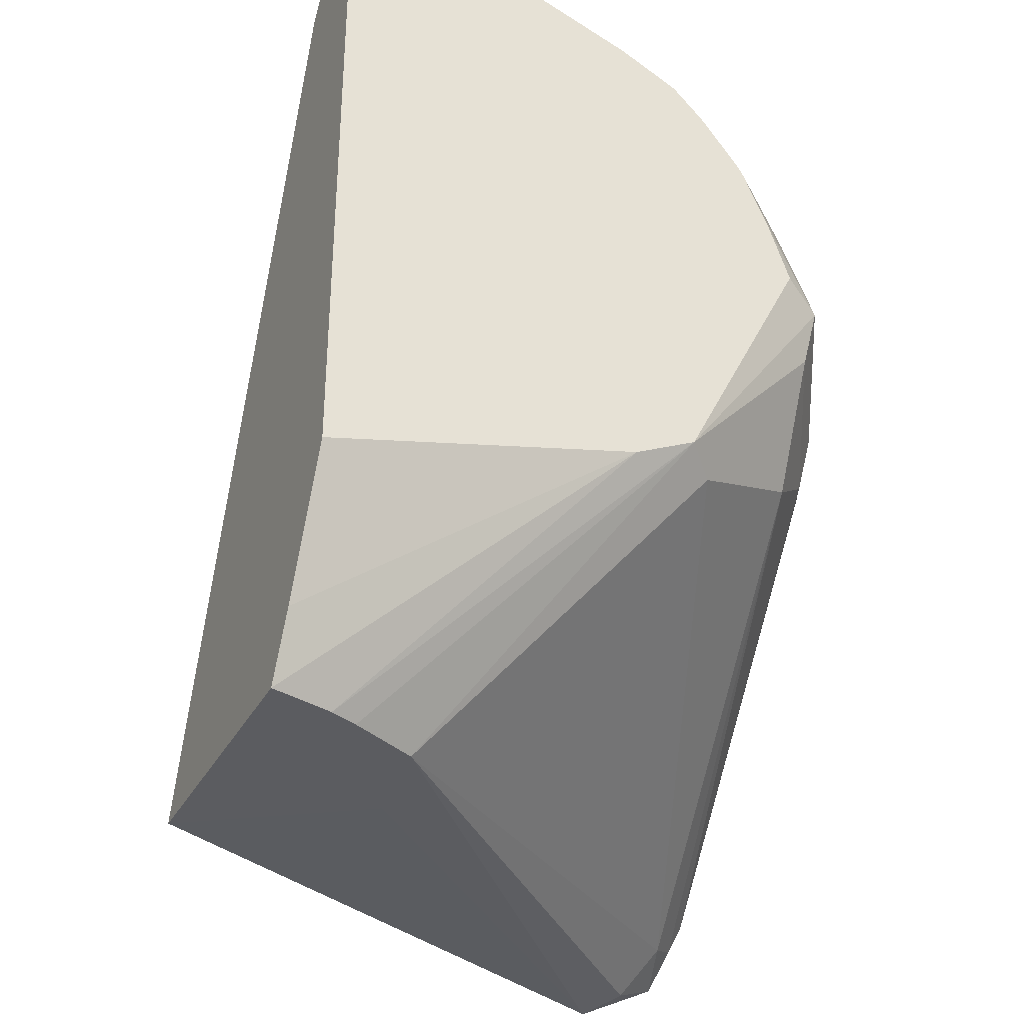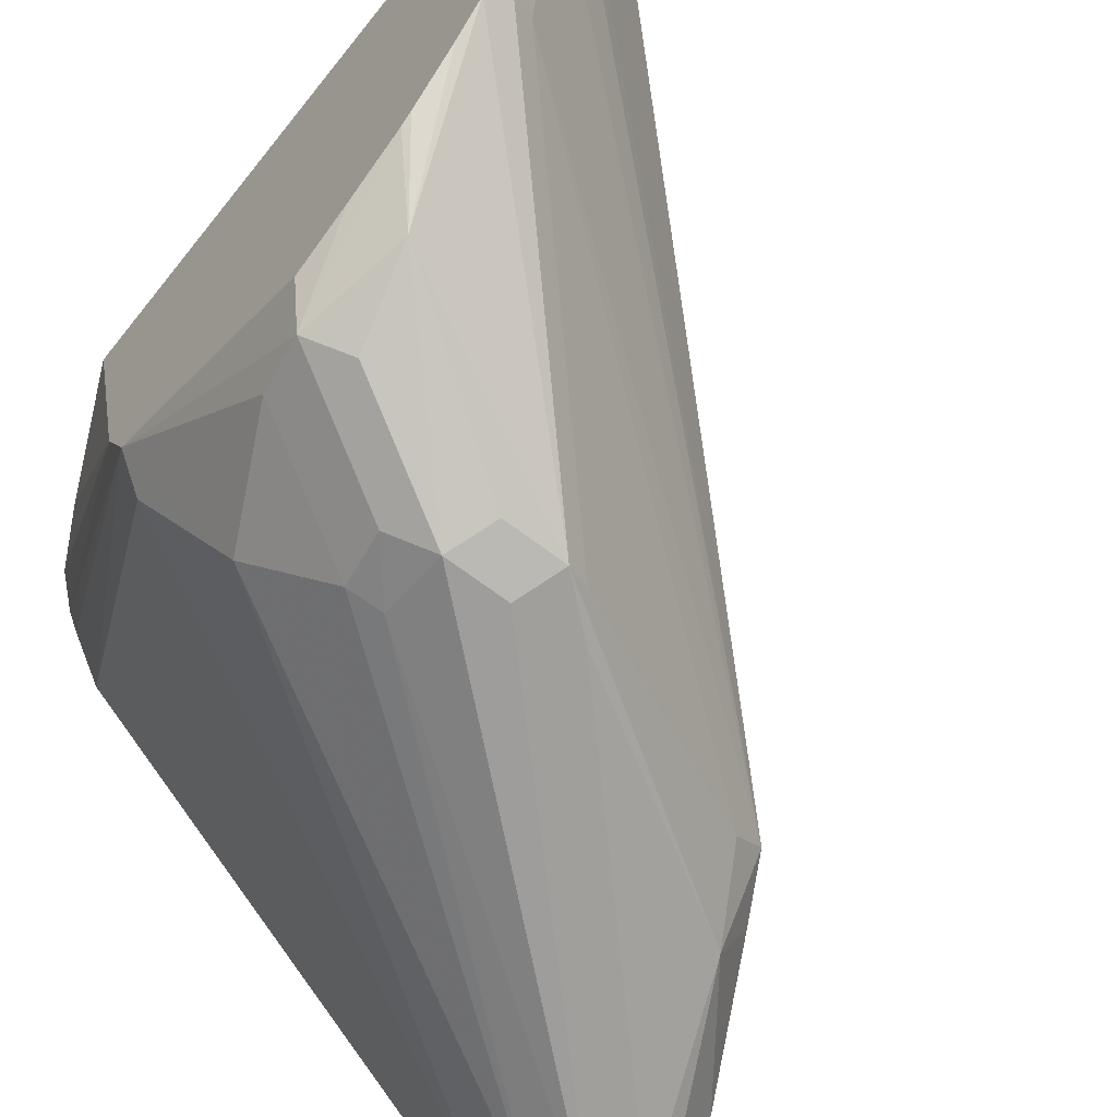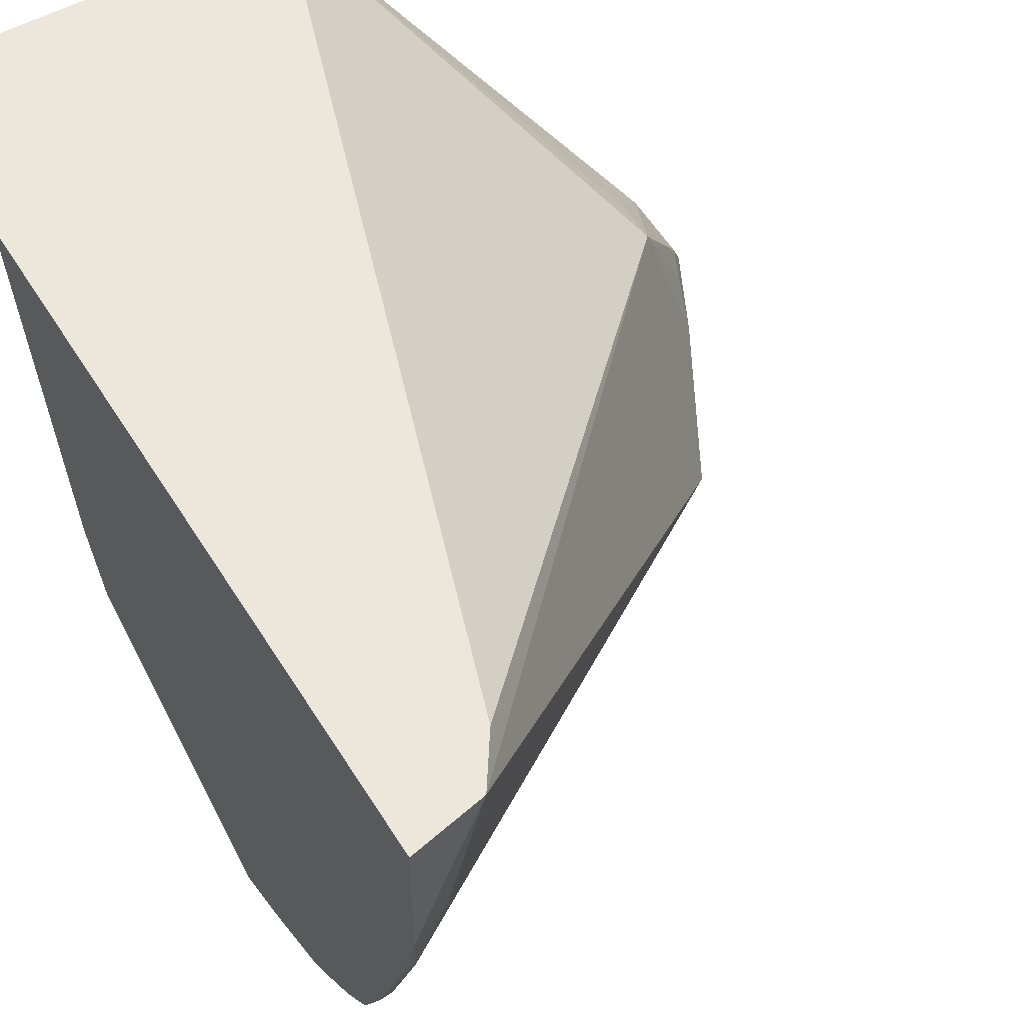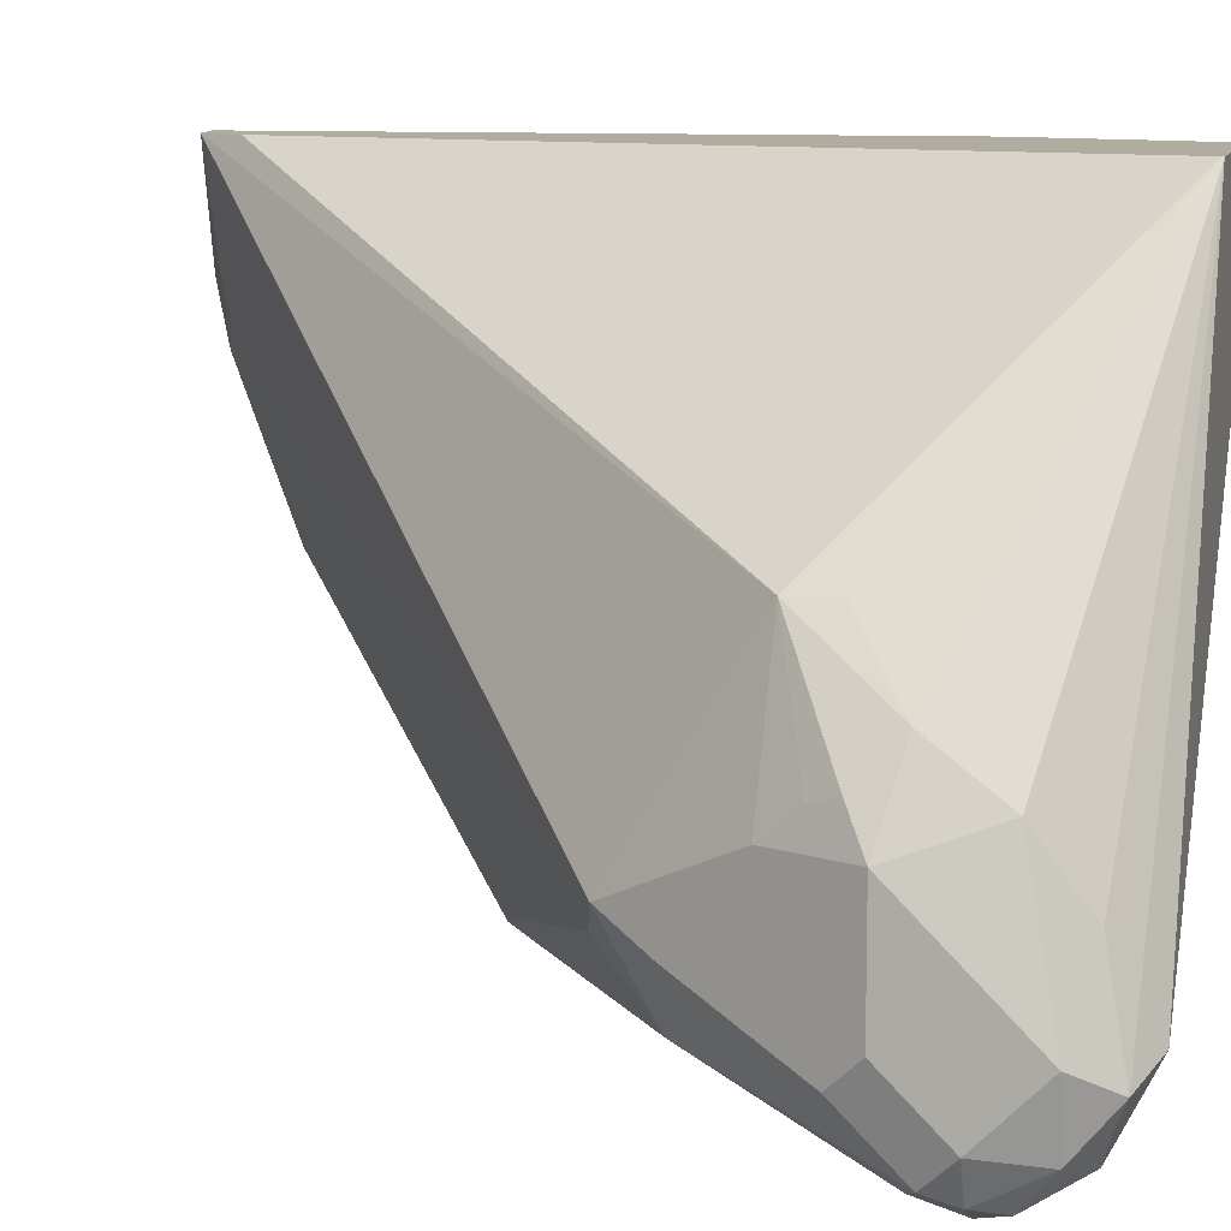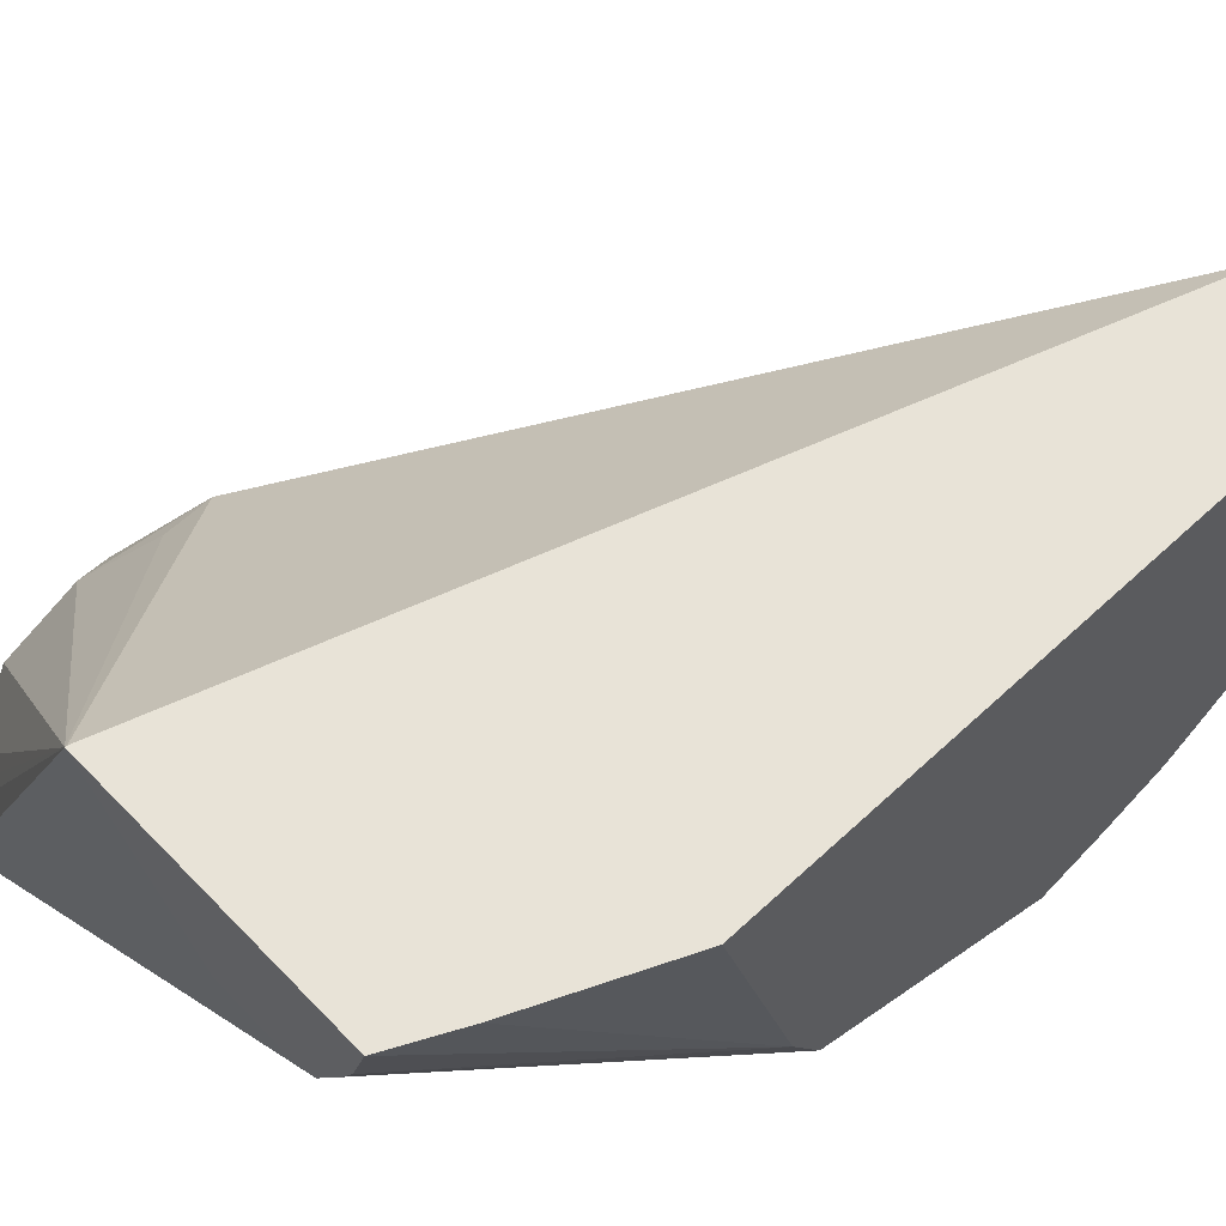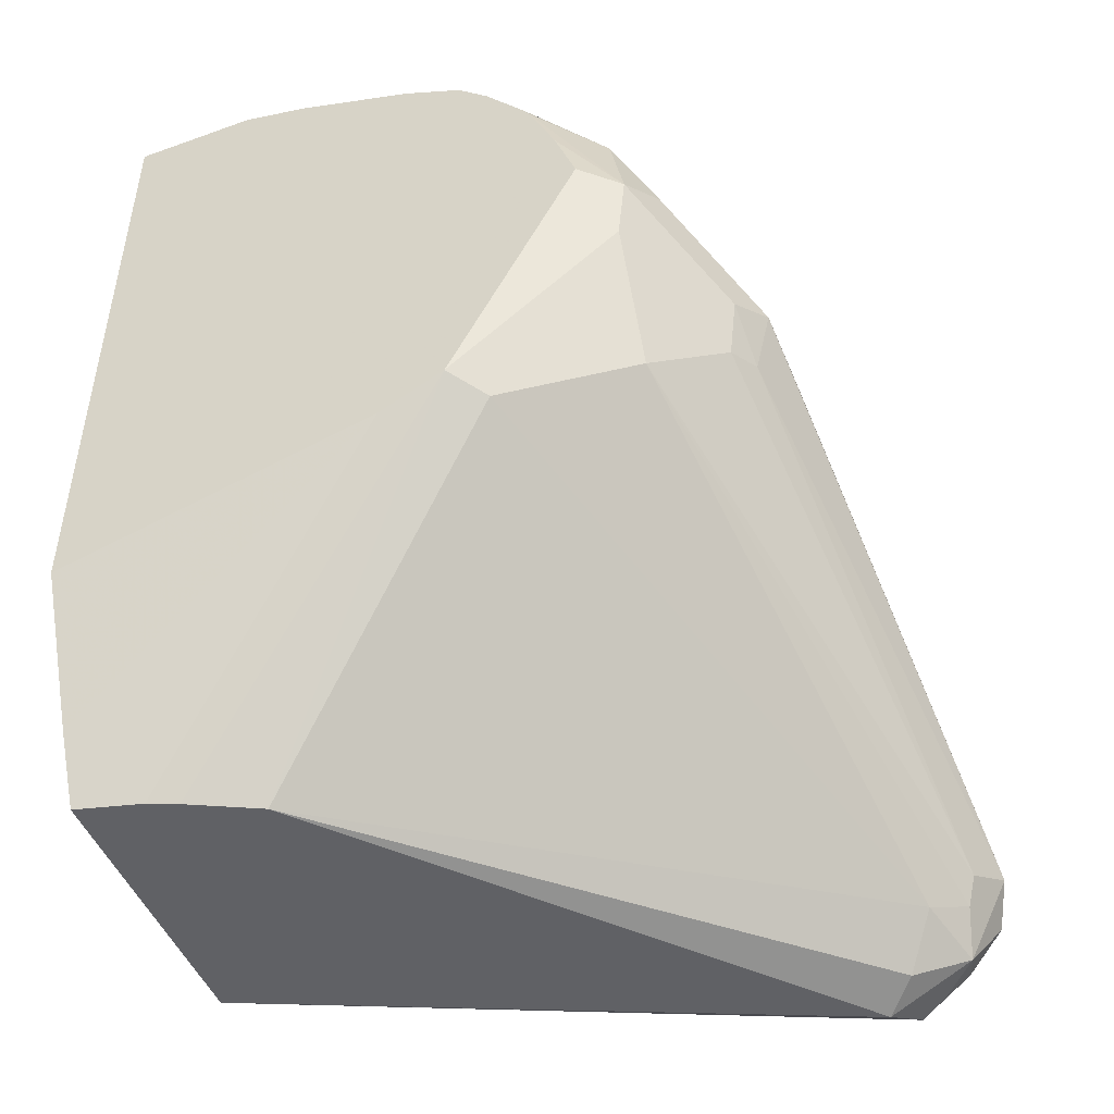
<metadata>
{"format":"obj","ext":"obj","renderer":"f3d","projection":"perspective","resolution":1024,"background":"white","views":[{"elev":-34.6,"azim":64.9,"up":"+Y"},{"elev":-62.8,"azim":141.7,"up":"+Z"},{"elev":53.0,"azim":149.1,"up":"+Z"},{"elev":9.9,"azim":-76.2,"up":"+Z"},{"elev":61.6,"azim":46.5,"up":"+Z"},{"elev":-48.4,"azim":111.9,"up":"+Y"}]}
</metadata>
<code>
v 0.09631 0.4351 -0.6063
v 0.0749 0.3923 -0.6206
v 0.0749 0.4066 -0.6063
v 0.07133 0.3852 -0.6134
v 0.07609 0.3852 -0.623
v 0.08084 0.3947 -0.623
v 0.1552 0.4708 -0.6099
v 0.08561 0.3852 -0.6277
v 0.1712 0.4708 -0.6134
v 0.1664 0.4803 -0.6087
v 0.1605 0.4779 -0.6063
v 0.2235 0.5374 -0.5516
v 0.2176 0.535 -0.5493
v 0.2247 0.5493 -0.5207
v 0.2265 0.5528 -0.5136
v 0.09512 0.447 -0.5849
v 0.1034 0.4494 -0.592
v 0.08917 0.4351 -0.592
v 0.08084 0.4185 -0.5707
v 0.07133 0.3995 -0.5707
v 0.07133 0.3995 -0.5992
v 0.07133 0.3709 -0.5992
v 0.0749 0.3709 -0.6152
v 0.07609 0.3614 -0.6039
v 0.07846 0.3638 -0.6099
v 0.08561 0.3567 -0.5992
v 0.08561 0.3662 -0.6182
v 0.07846 0.3781 -0.6241
v 0.09273 0.3745 -0.6206
v 0.09987 0.3709 -0.6134
v 0.09273 0.3602 -0.6063
v 0.1926 0.3563 -0.5065
v 0.2211 0.4244 -0.5635
v 0.2069 0.4387 -0.592
v 0.09512 0.3804 -0.623
v 0.1926 0.453 -0.6063
v 0.1854 0.4547 -0.6099
v 0.195 0.466 -0.6087
v 0.1854 0.4708 -0.6134
v 0.1807 0.4803 -0.6087
v 0.2187 0.5041 -0.5897
v 0.2282 0.535 -0.5563
v 0.2282 0.5277 -0.5636
v 0.2282 0.5161 -0.5726
v 0.2282 0.5135 -0.5743
v 0.2282 0.4849 -0.5851
v 0.2282 0.4992 -0.5803
v 0.2235 0.4803 -0.5944
v 0.2282 0.4279 -0.5565
v 0.2211 0.4672 -0.592
v 0.2002 0.3563 -0.4913
v 0.2028 0.3563 -0.4851
v 0.2282 0.4208 -0.5421
v 0.2066 0.3563 -0.4709
v 0.1689 0.3563 -0.5098
v 0.1851 0.3563 -0.5102
v 0.1429 0.3563 -0.4709
v 0.07846 0.3638 -0.592
v 0.08084 0.3662 -0.5802
v 0.07846 0.3781 -0.5635
v 0.08084 0.3947 -0.5516
v 0.09273 0.4066 -0.535
v 0.1429 0.3566 -0.4709
v 0.2282 0.5564 -0.4709
v 0.205 0.542 -0.4709
v 0.09273 0.4173 -0.535
v 0.2122 0.5527 -0.4709
v 0.2187 0.5516 -0.4993
v 0.2176 0.5493 -0.5065
v 0.2282 0.5563 -0.4993
v 0.2282 0.5521 -0.5149
v 0.2282 0.542 -0.5423
v 0.2282 0.4025 -0.4709
v 0.2139 0.3709 -0.4709
v 0.07846 0.4101 -0.5635
v 0.07609 0.4042 -0.5611
v 0.214 0.485 -0.5992
f 65 63 64
f 63 54 64
f 65 66 63
f 67 66 65
f 67 16 66
f 68 16 67
f 68 69 16
f 71 72 15
f 70 15 68
f 71 15 70
f 71 70 72
f 72 70 42
f 72 42 12
f 57 55 54
f 72 12 15
f 68 15 69
f 57 54 63
f 26 31 32
f 57 62 61
f 14 15 12
f 52 49 53
f 52 53 54
f 52 54 32
f 55 32 54
f 56 32 55
f 26 32 56
f 26 27 31
f 26 56 55
f 57 26 55
f 57 24 26
f 57 58 24
f 57 59 58
f 57 60 59
f 57 61 60
f 57 63 62
f 12 42 10
f 20 21 22
f 70 67 64
f 20 60 61
f 20 22 60
f 58 60 22
f 58 59 60
f 24 58 22
f 36 50 34
f 36 38 50
f 38 48 50
f 38 39 48
f 77 48 39
f 77 41 48
f 77 39 41
f 41 45 48
f 3 18 1
f 51 49 52
f 62 63 66
f 62 66 61
f 76 61 66
f 76 20 61
f 70 68 67
f 67 65 64
f 42 64 46
f 46 64 73
f 53 46 73
f 49 46 53
f 74 53 73
f 70 64 42
f 74 54 53
f 73 64 54
f 15 16 69
f 19 66 16
f 75 66 19
f 75 76 66
f 75 20 76
f 75 19 20
f 74 73 54
f 51 52 32
f 11 1 17
f 32 33 49
f 18 16 1
f 18 19 16
f 18 20 19
f 18 21 20
f 3 21 18
f 3 4 21
f 4 22 21
f 23 22 4
f 23 24 22
f 25 24 23
f 25 26 24
f 25 27 26
f 25 23 27
f 23 28 27
f 23 5 28
f 17 1 16
f 23 4 5
f 51 32 49
f 13 17 16
f 2 3 1
f 2 4 3
f 2 5 4
f 2 6 5
f 2 1 6
f 7 6 1
f 7 8 6
f 7 10 9
f 7 1 10
f 11 10 1
f 11 12 10
f 13 12 11
f 13 14 12
f 13 15 14
f 13 16 15
f 13 11 17
f 5 8 28
f 7 9 8
f 27 28 8
f 40 10 41
f 41 10 42
f 43 41 42
f 44 41 43
f 44 45 41
f 44 43 45
f 43 42 45
f 45 42 46
f 47 45 46
f 47 48 45
f 49 48 46
f 49 50 48
f 49 34 50
f 49 33 34
f 6 8 5
f 40 41 39
f 40 39 10
f 47 46 48
f 9 39 8
f 9 10 39
f 30 27 29
f 30 31 27
f 27 8 29
f 30 33 32
f 30 34 33
f 30 29 34
f 30 32 31
f 35 36 34
f 37 36 35
f 37 38 36
f 37 39 38
f 37 8 39
f 37 35 8
f 35 34 29
f 35 29 8

</code>
